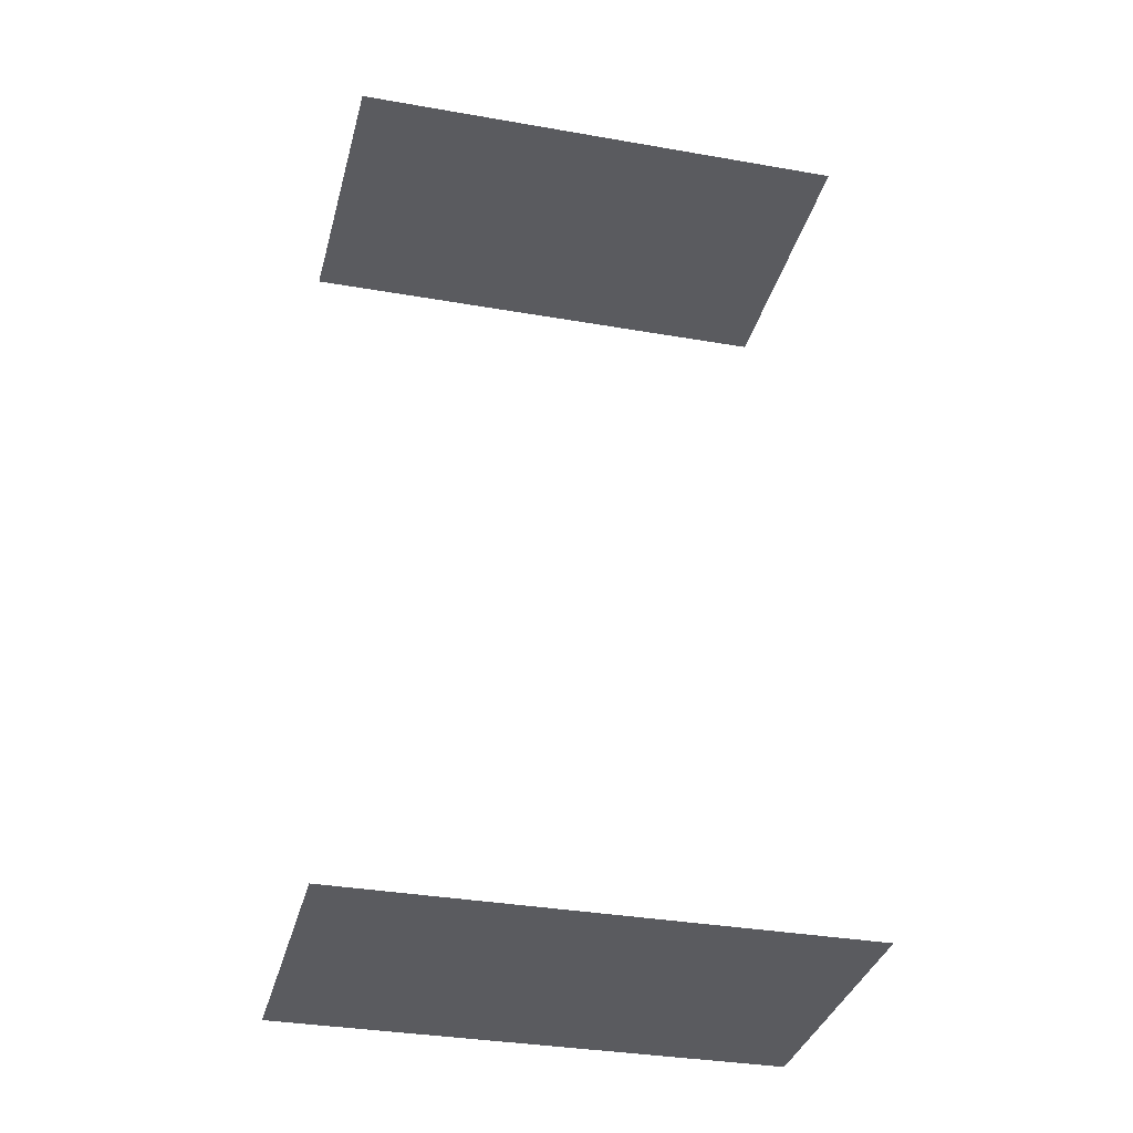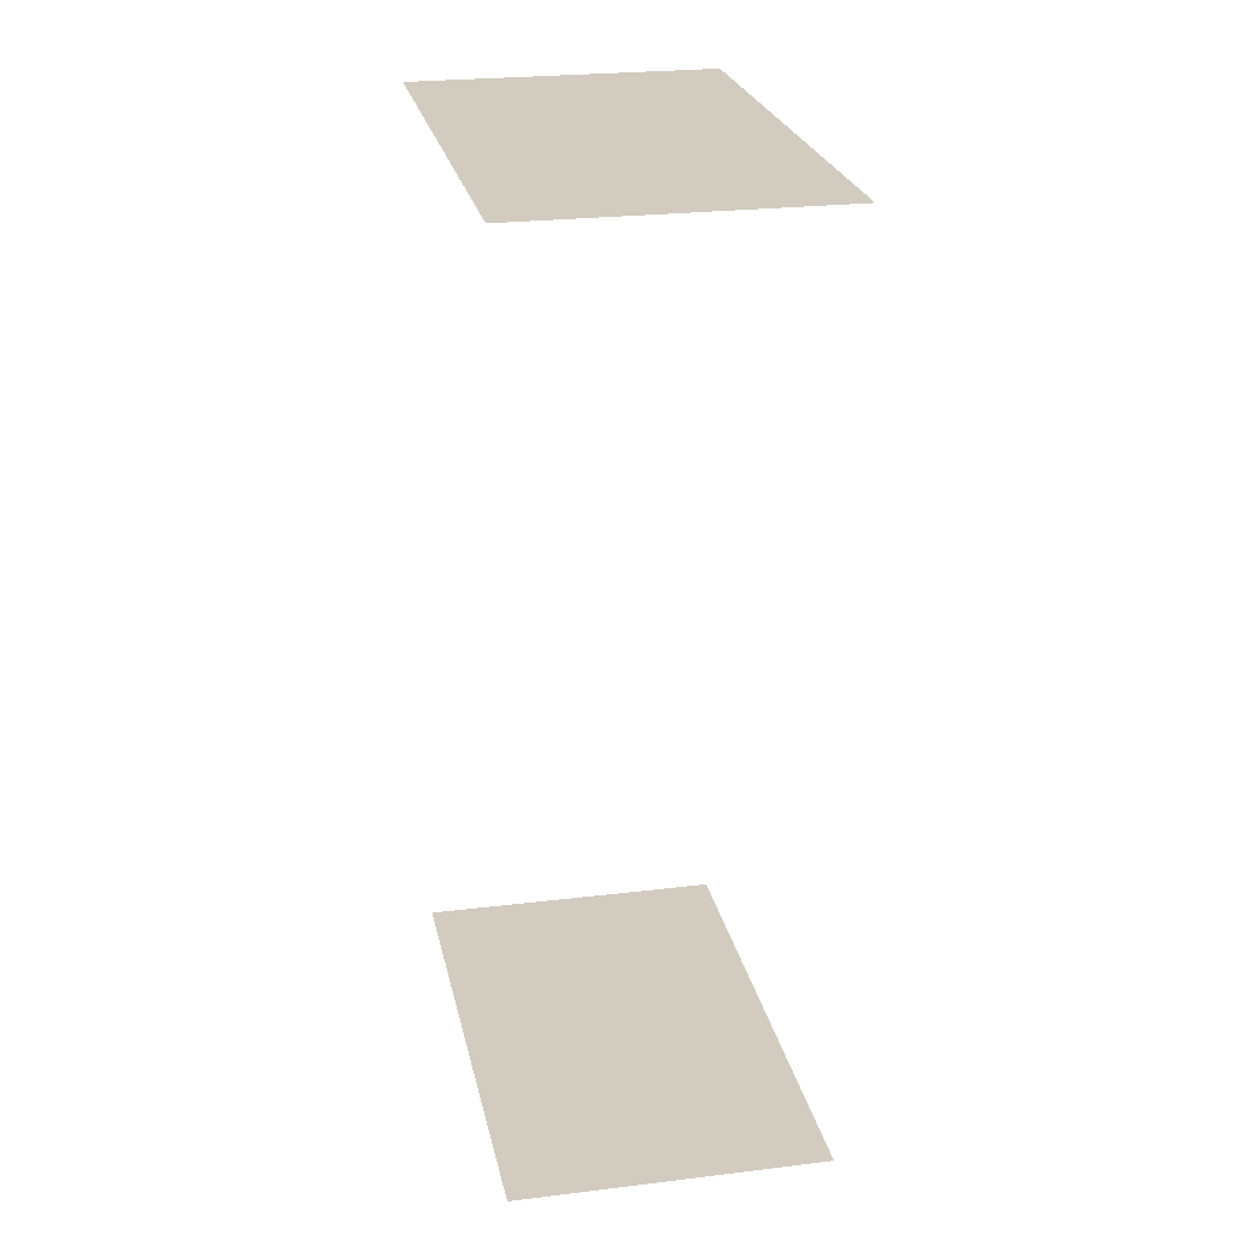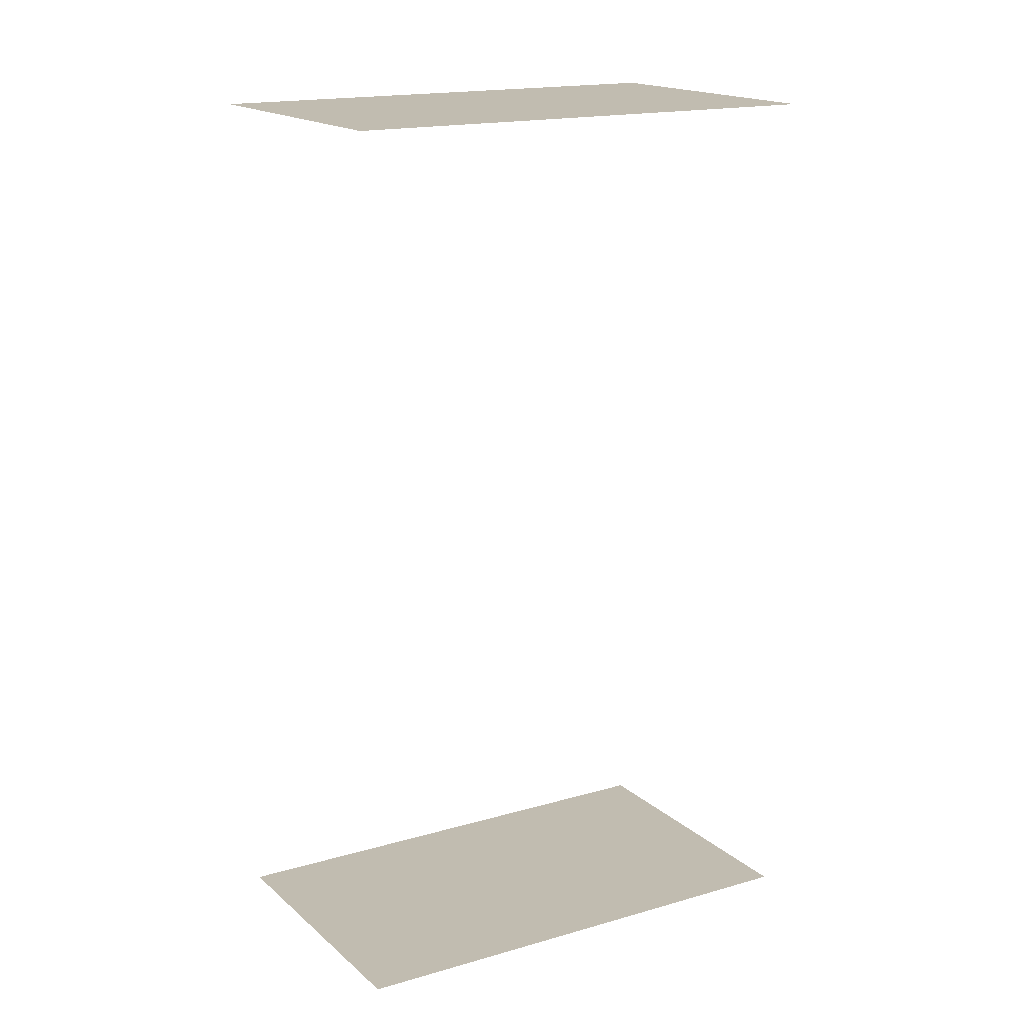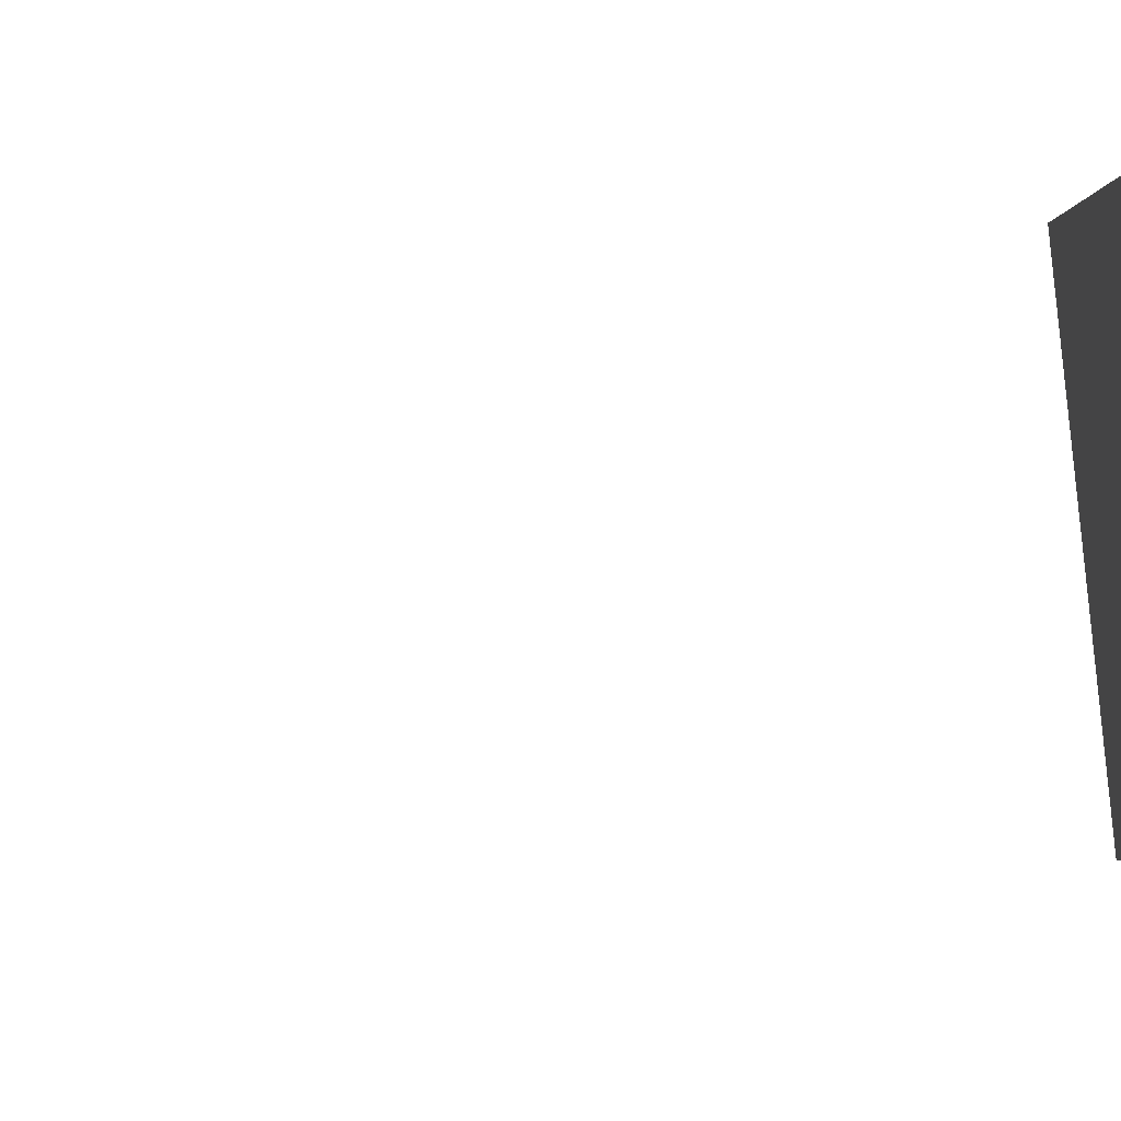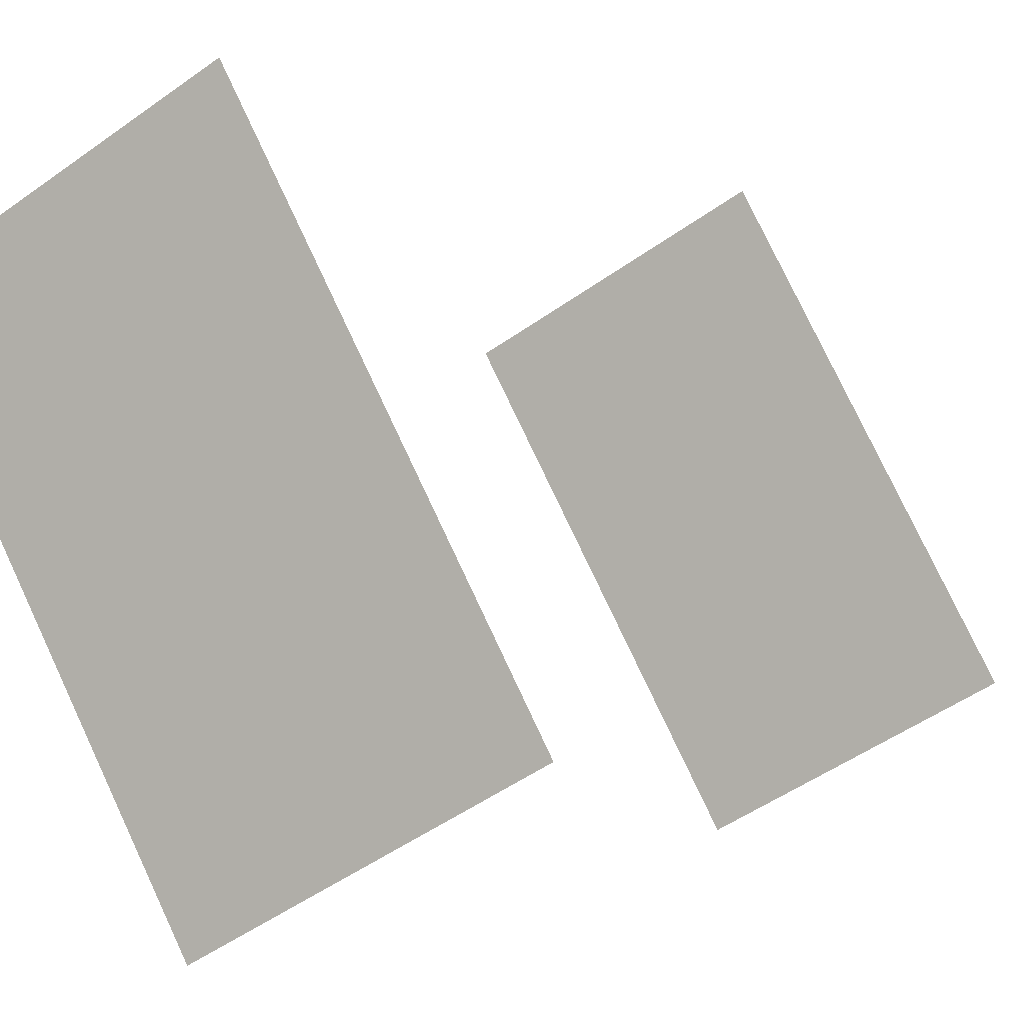
<metadata>
{"format":"obj","ext":"obj","renderer":"f3d","projection":"perspective","resolution":1024,"background":"white","views":[{"elev":-33.2,"azim":-132.0,"up":"+Z"},{"elev":24.1,"azim":-39.8,"up":"+Z"},{"elev":16.6,"azim":30.8,"up":"+Z"},{"elev":22.7,"azim":-101.1,"up":"+Y"},{"elev":0.1,"azim":-153.2,"up":"+Y"}]}
</metadata>
<code>
o geometryt000010000010000110010110000110000110100100000000st106
v 452.8 -208.6 888.7
v 456.3 -202 888.7
v 467.7 -208.2 888.7
v 457.6 -232.4 888.7
v 443.9 -225 888.7
v 470 -209.4 888.7
v 452.8 -208.6 934.5
v 443.9 -225 934.5
v 457.6 -232.4 934.5
v 467.7 -208.2 934.5
v 470 -209.4 934.5
v 456.3 -202 934.5
f 1 2 3
f 3 4 1
f 4 5 1
f 6 4 3
f 7 8 9
f 10 9 11
f 10 7 9
f 12 7 10

</code>
